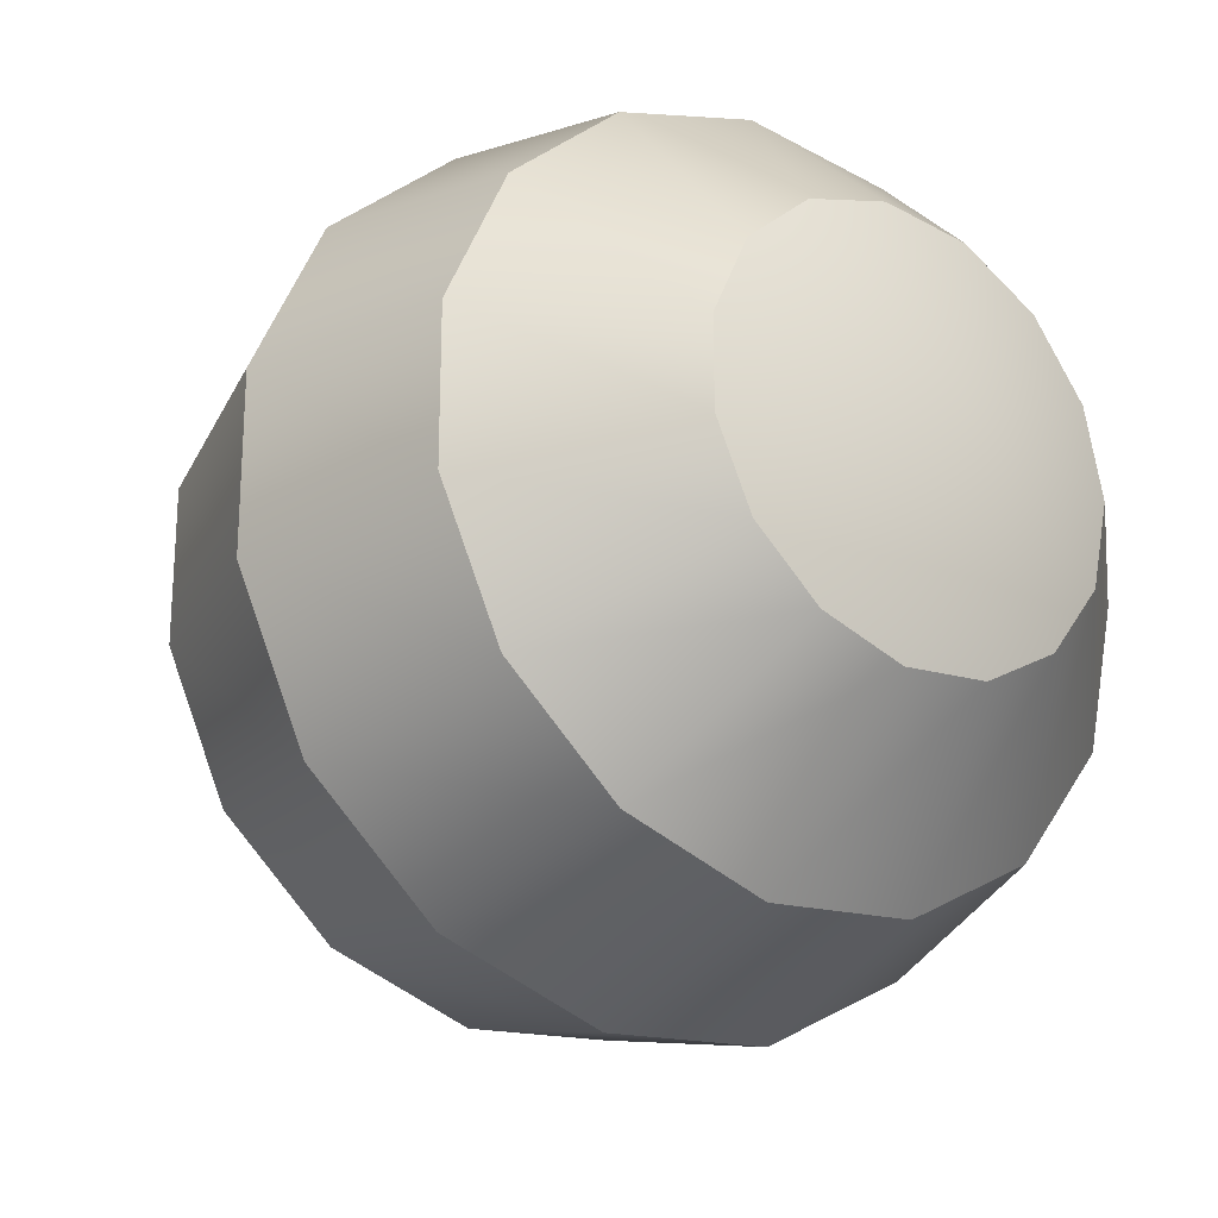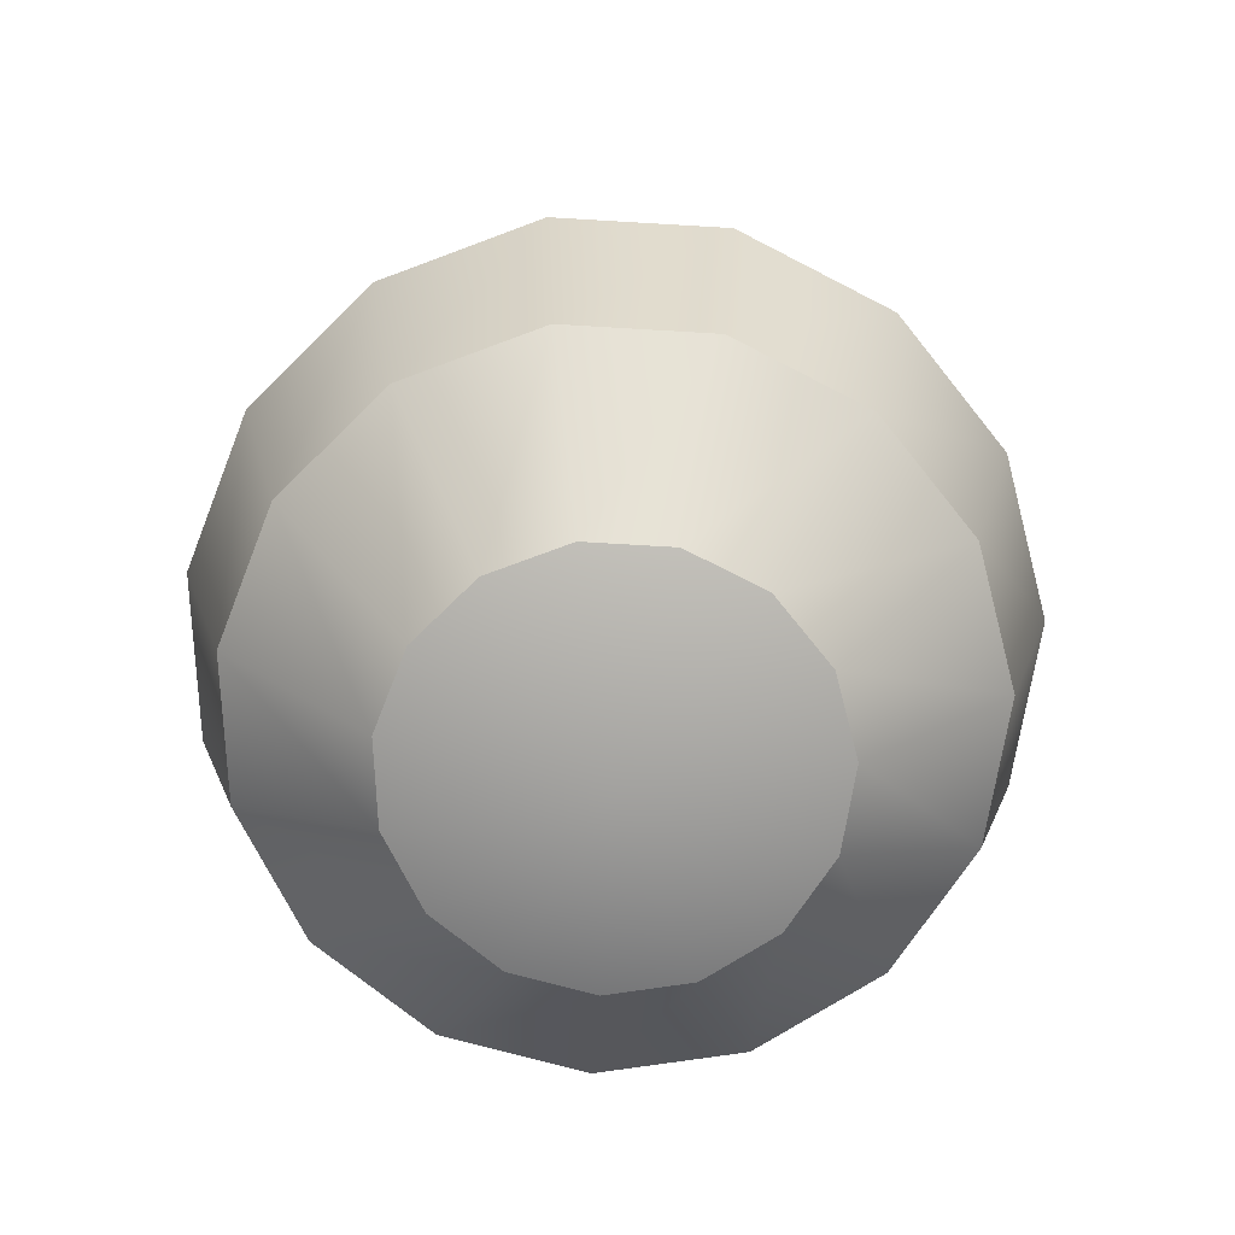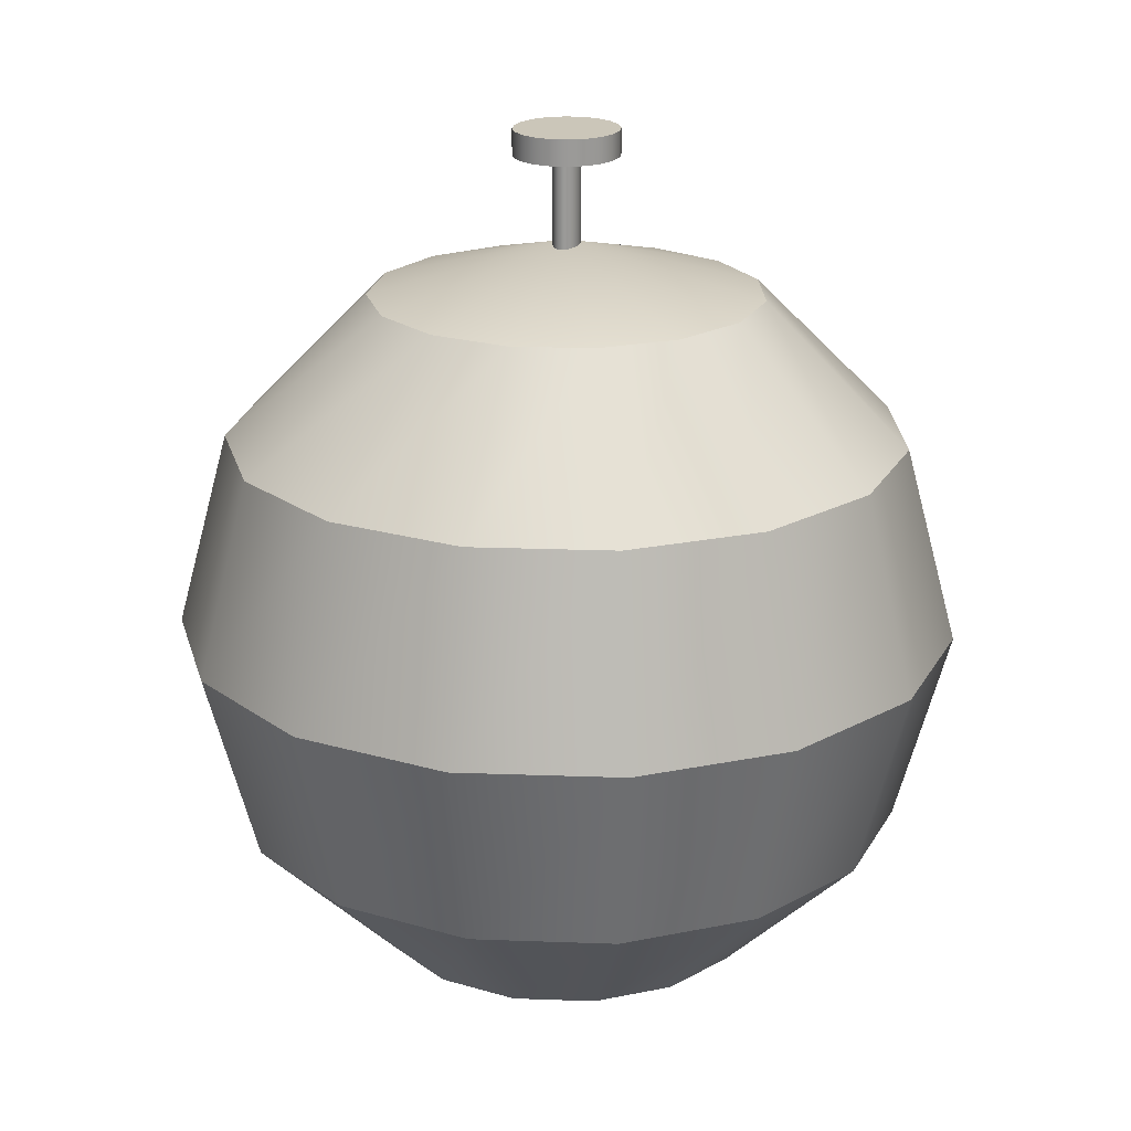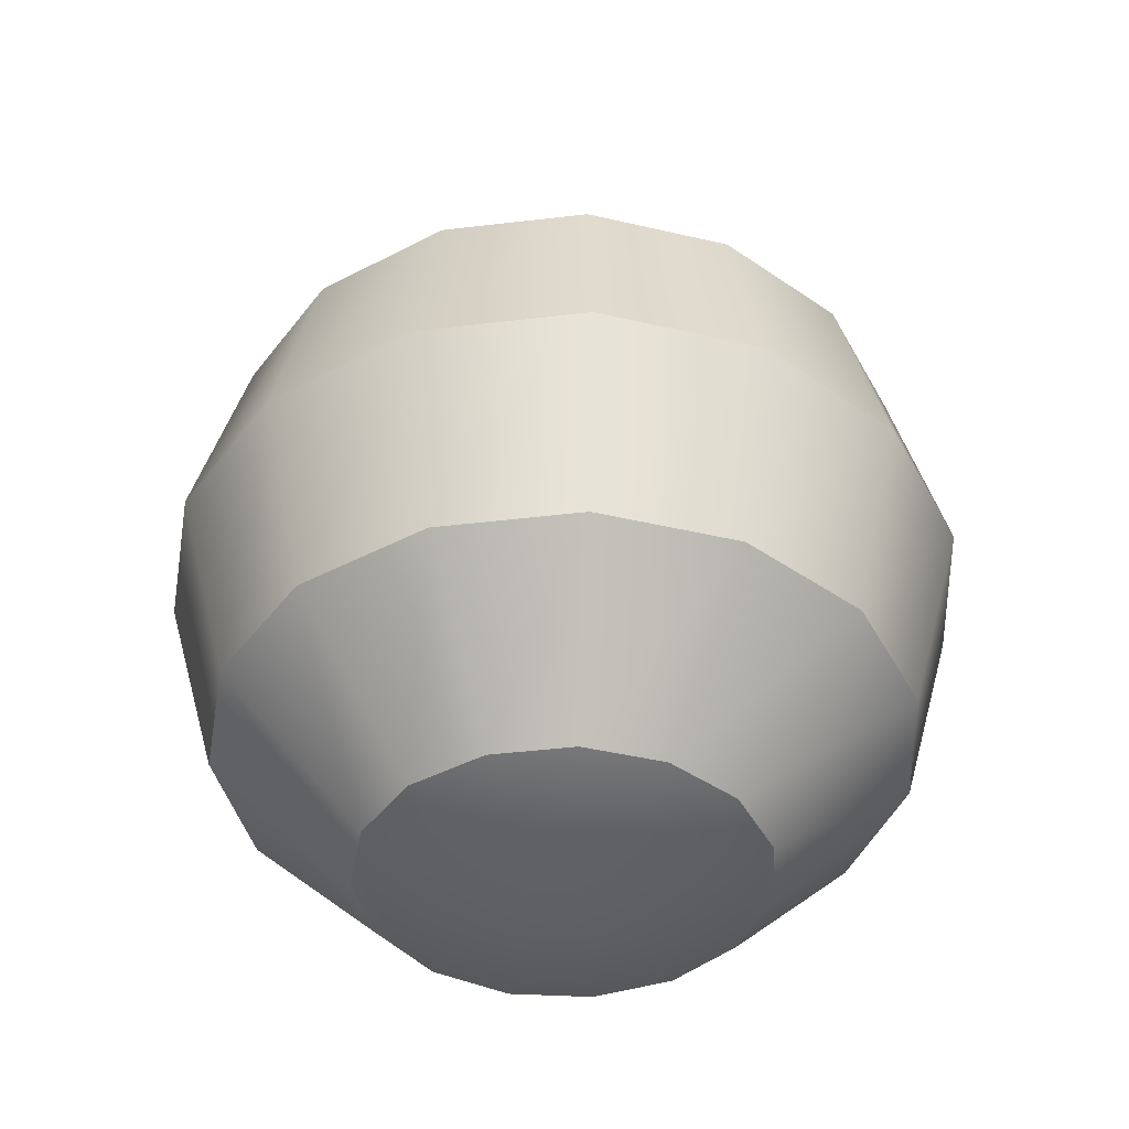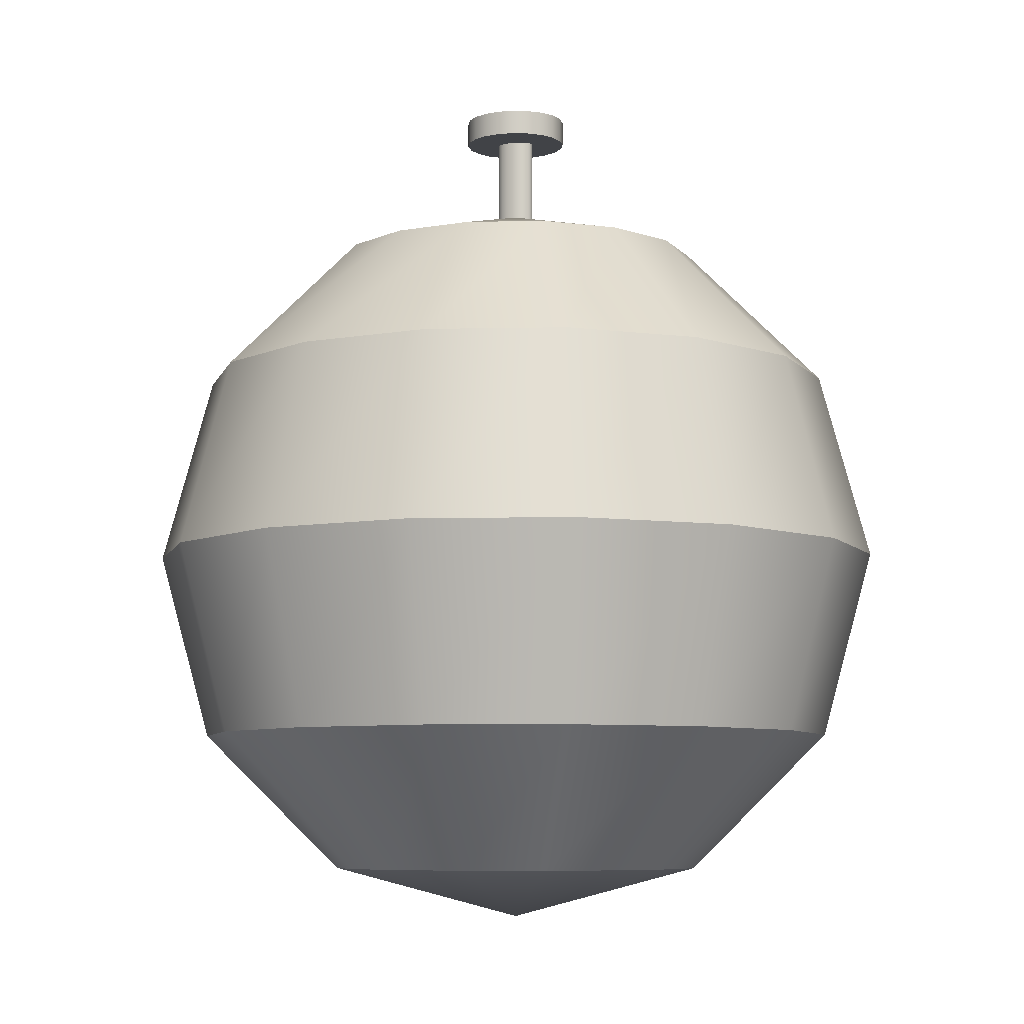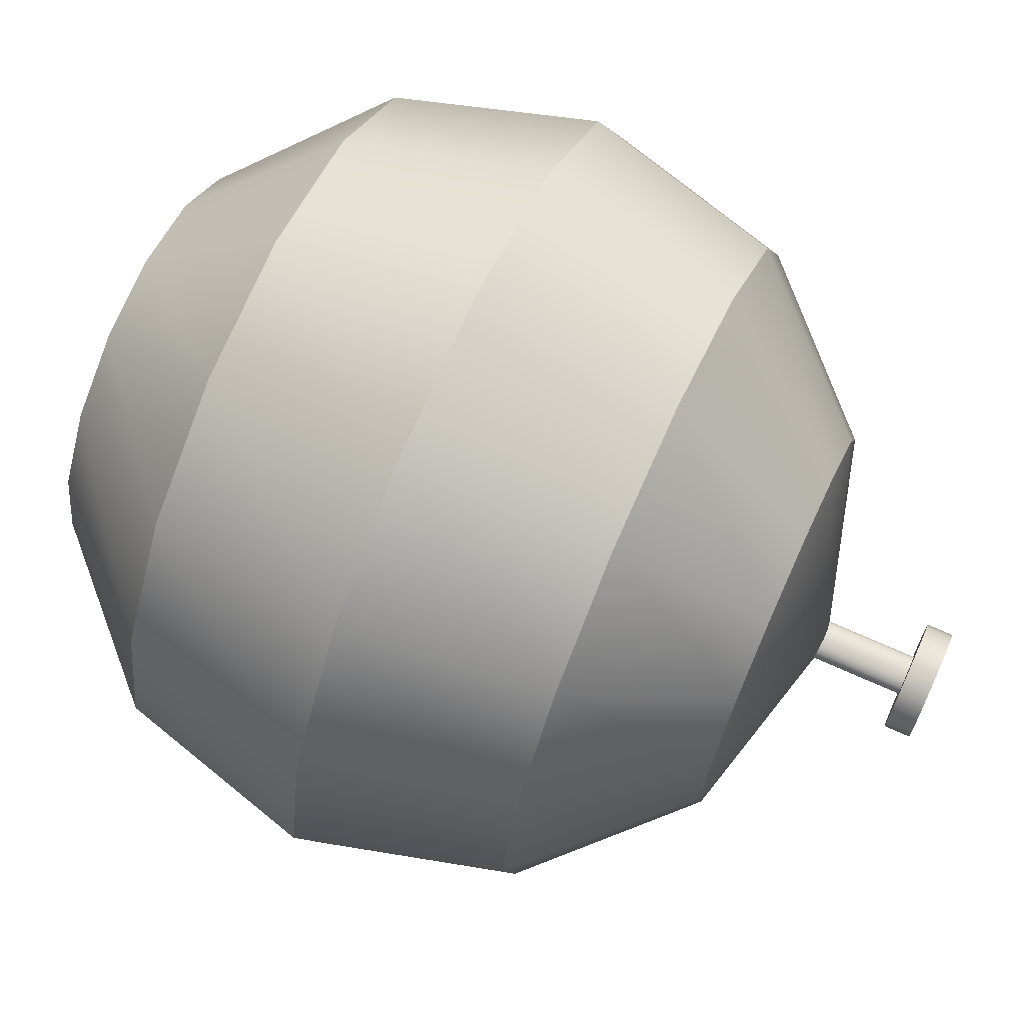
<metadata>
{"format":"obj","ext":"obj","renderer":"f3d","projection":"perspective","resolution":1024,"background":"white","views":[{"elev":-24.2,"azim":-36.3,"up":"+Z"},{"elev":-72.0,"azim":50.6,"up":"+Y"},{"elev":21.0,"azim":105.8,"up":"+Y"},{"elev":-42.3,"azim":-81.8,"up":"+Y"},{"elev":-7.3,"azim":-158.6,"up":"+Y"},{"elev":70.6,"azim":114.3,"up":"+Z"}]}
</metadata>
<code>
g default
v 6.49 7.343 -0.06168
v 6.46 7.343 -0.1173
v 6.415 7.343 -0.1615
v 6.357 7.343 -0.1898
v 6.294 7.343 -0.1996
v 6.23 7.343 -0.1898
v 6.173 7.343 -0.1615
v 6.127 7.343 -0.1173
v 6.098 7.343 -0.06168
v 6.088 7.343 0
v 6.098 7.343 0.06168
v 6.127 7.343 0.1173
v 6.173 7.343 0.1615
v 6.23 7.343 0.1898
v 6.294 7.343 0.1996
v 6.357 7.343 0.1898
v 6.415 7.343 0.1615
v 6.46 7.343 0.1173
v 6.49 7.343 0.06168
v 6.5 7.343 0
v 6.49 7.442 -0.06168
v 6.46 7.442 -0.1173
v 6.415 7.442 -0.1615
v 6.357 7.442 -0.1898
v 6.294 7.442 -0.1996
v 6.23 7.442 -0.1898
v 6.173 7.442 -0.1615
v 6.127 7.442 -0.1173
v 6.098 7.442 -0.06168
v 6.088 7.442 0
v 6.098 7.442 0.06168
v 6.127 7.442 0.1173
v 6.173 7.442 0.1615
v 6.23 7.442 0.1898
v 6.294 7.442 0.1996
v 6.357 7.442 0.1898
v 6.415 7.442 0.1615
v 6.46 7.442 0.1173
v 6.49 7.442 0.06168
v 6.5 7.442 0
v 6.294 7.343 0
v 6.294 7.442 0
v 6.976 4.237 -0.3039
v 6.794 4.237 -0.5552
v 6.525 4.237 -0.7105
v 6.216 4.237 -0.743
v 5.92 4.237 -0.647
v 5.689 4.237 -0.4391
v 5.563 4.237 -0.1553
v 5.563 4.237 0.1553
v 5.689 4.237 0.4391
v 5.92 4.237 0.647
v 6.216 4.237 0.743
v 6.525 4.237 0.7105
v 6.794 4.237 0.5552
v 6.976 4.237 0.3039
v 7.041 4.237 0
v 7.476 4.783 -0.5263
v 7.16 4.783 -0.9616
v 6.694 4.783 -1.231
v 6.158 4.783 -1.287
v 5.647 4.783 -1.121
v 5.247 4.783 -0.7606
v 5.028 4.783 -0.269
v 5.028 4.783 0.269
v 5.247 4.783 0.7606
v 5.647 4.783 1.121
v 6.158 4.783 1.287
v 6.694 4.783 1.231
v 7.16 4.783 0.9616
v 7.476 4.783 0.5263
v 7.588 4.783 0
v 7.659 5.531 -0.6077
v 7.293 5.531 -1.11
v 6.755 5.531 -1.421
v 6.137 5.531 -1.486
v 5.547 5.531 -1.294
v 5.085 5.531 -0.8783
v 4.832 5.531 -0.3107
v 4.832 5.531 0.3107
v 5.085 5.531 0.8783
v 5.547 5.531 1.294
v 6.137 5.531 1.486
v 6.755 5.531 1.421
v 7.293 5.531 1.11
v 7.659 5.531 0.6077
v 7.788 5.531 0
v 7.476 6.278 -0.5263
v 7.16 6.278 -0.9616
v 6.694 6.278 -1.231
v 6.158 6.278 -1.287
v 5.647 6.278 -1.121
v 5.247 6.278 -0.7606
v 5.028 6.278 -0.269
v 5.028 6.278 0.269
v 5.247 6.278 0.7606
v 5.647 6.278 1.121
v 6.158 6.278 1.287
v 6.694 6.278 1.231
v 7.16 6.278 0.9616
v 7.476 6.278 0.5263
v 7.588 6.278 0
v 6.976 6.825 -0.3039
v 6.794 6.825 -0.5552
v 6.525 6.825 -0.7105
v 6.216 6.825 -0.743
v 5.92 6.825 -0.647
v 5.689 6.825 -0.4391
v 5.563 6.825 -0.1553
v 5.563 6.825 0.1553
v 5.689 6.825 0.4391
v 5.92 6.825 0.647
v 6.216 6.825 0.743
v 6.525 6.825 0.7105
v 6.794 6.825 0.5552
v 6.976 6.825 0.3039
v 7.041 6.825 0
v 6.294 4.036 0
v 6.294 7.025 0
v 6.366 6.276 -0.01537
v 6.355 6.276 -0.02923
v 6.339 6.276 -0.04024
v 6.317 6.276 -0.0473
v 6.294 6.276 -0.04974
v 6.27 6.276 -0.0473
v 6.249 6.276 -0.04024
v 6.232 6.276 -0.02923
v 6.221 6.276 -0.01537
v 6.217 6.276 0
v 6.221 6.276 0.01537
v 6.232 6.276 0.02923
v 6.249 6.276 0.04024
v 6.27 6.276 0.0473
v 6.294 6.276 0.04974
v 6.317 6.276 0.0473
v 6.339 6.276 0.04024
v 6.355 6.276 0.02923
v 6.366 6.276 0.01537
v 6.37 6.276 0
v 6.366 7.414 -0.01537
v 6.355 7.414 -0.02923
v 6.339 7.414 -0.04024
v 6.317 7.414 -0.0473
v 6.294 7.414 -0.04974
v 6.27 7.414 -0.0473
v 6.249 7.414 -0.04024
v 6.232 7.414 -0.02923
v 6.221 7.414 -0.01537
v 6.217 7.414 0
v 6.221 7.414 0.01537
v 6.232 7.414 0.02923
v 6.249 7.414 0.04024
v 6.27 7.414 0.0473
v 6.294 7.414 0.04974
v 6.317 7.414 0.0473
v 6.339 7.414 0.04024
v 6.355 7.414 0.02923
v 6.366 7.414 0.01537
v 6.37 7.414 0
v 6.294 6.276 0
v 6.294 7.414 0
g pCylinder5
f 1 2 22 21
f 2 3 23 22
f 3 4 24 23
f 4 5 25 24
f 5 6 26 25
f 6 7 27 26
f 7 8 28 27
f 8 9 29 28
f 9 10 30 29
f 10 11 31 30
f 11 12 32 31
f 12 13 33 32
f 13 14 34 33
f 14 15 35 34
f 15 16 36 35
f 16 17 37 36
f 17 18 38 37
f 18 19 39 38
f 19 20 40 39
f 20 1 21 40
f 2 1 41
f 3 2 41
f 4 3 41
f 5 4 41
f 6 5 41
f 7 6 41
f 8 7 41
f 9 8 41
f 10 9 41
f 11 10 41
f 12 11 41
f 13 12 41
f 14 13 41
f 15 14 41
f 16 15 41
f 17 16 41
f 18 17 41
f 19 18 41
f 20 19 41
f 1 20 41
f 21 22 42
f 22 23 42
f 23 24 42
f 24 25 42
f 25 26 42
f 26 27 42
f 27 28 42
f 28 29 42
f 29 30 42
f 30 31 42
f 31 32 42
f 32 33 42
f 33 34 42
f 34 35 42
f 35 36 42
f 36 37 42
f 37 38 42
f 38 39 42
f 39 40 42
f 40 21 42
f 43 44 59 58
f 44 45 60 59
f 45 46 61 60
f 46 47 62 61
f 47 48 63 62
f 48 49 64 63
f 49 50 65 64
f 50 51 66 65
f 51 52 67 66
f 52 53 68 67
f 53 54 69 68
f 54 55 70 69
f 55 56 71 70
f 56 57 72 71
f 57 43 58 72
f 58 59 74 73
f 59 60 75 74
f 60 61 76 75
f 61 62 77 76
f 62 63 78 77
f 63 64 79 78
f 64 65 80 79
f 65 66 81 80
f 66 67 82 81
f 67 68 83 82
f 68 69 84 83
f 69 70 85 84
f 70 71 86 85
f 71 72 87 86
f 72 58 73 87
f 73 74 89 88
f 74 75 90 89
f 75 76 91 90
f 76 77 92 91
f 77 78 93 92
f 78 79 94 93
f 79 80 95 94
f 80 81 96 95
f 81 82 97 96
f 82 83 98 97
f 83 84 99 98
f 84 85 100 99
f 85 86 101 100
f 86 87 102 101
f 87 73 88 102
f 88 89 104 103
f 89 90 105 104
f 90 91 106 105
f 91 92 107 106
f 92 93 108 107
f 93 94 109 108
f 94 95 110 109
f 95 96 111 110
f 96 97 112 111
f 97 98 113 112
f 98 99 114 113
f 99 100 115 114
f 100 101 116 115
f 101 102 117 116
f 102 88 103 117
f 44 43 118
f 45 44 118
f 46 45 118
f 47 46 118
f 48 47 118
f 49 48 118
f 50 49 118
f 51 50 118
f 52 51 118
f 53 52 118
f 54 53 118
f 55 54 118
f 56 55 118
f 57 56 118
f 43 57 118
f 103 104 119
f 104 105 119
f 105 106 119
f 106 107 119
f 107 108 119
f 108 109 119
f 109 110 119
f 110 111 119
f 111 112 119
f 112 113 119
f 113 114 119
f 114 115 119
f 115 116 119
f 116 117 119
f 117 103 119
f 120 121 141 140
f 121 122 142 141
f 122 123 143 142
f 123 124 144 143
f 124 125 145 144
f 125 126 146 145
f 126 127 147 146
f 127 128 148 147
f 128 129 149 148
f 129 130 150 149
f 130 131 151 150
f 131 132 152 151
f 132 133 153 152
f 133 134 154 153
f 134 135 155 154
f 135 136 156 155
f 136 137 157 156
f 137 138 158 157
f 138 139 159 158
f 139 120 140 159
f 121 120 160
f 122 121 160
f 123 122 160
f 124 123 160
f 125 124 160
f 126 125 160
f 127 126 160
f 128 127 160
f 129 128 160
f 130 129 160
f 131 130 160
f 132 131 160
f 133 132 160
f 134 133 160
f 135 134 160
f 136 135 160
f 137 136 160
f 138 137 160
f 139 138 160
f 120 139 160
f 140 141 161
f 141 142 161
f 142 143 161
f 143 144 161
f 144 145 161
f 145 146 161
f 146 147 161
f 147 148 161
f 148 149 161
f 149 150 161
f 150 151 161
f 151 152 161
f 152 153 161
f 153 154 161
f 154 155 161
f 155 156 161
f 156 157 161
f 157 158 161
f 158 159 161
f 159 140 161

</code>
